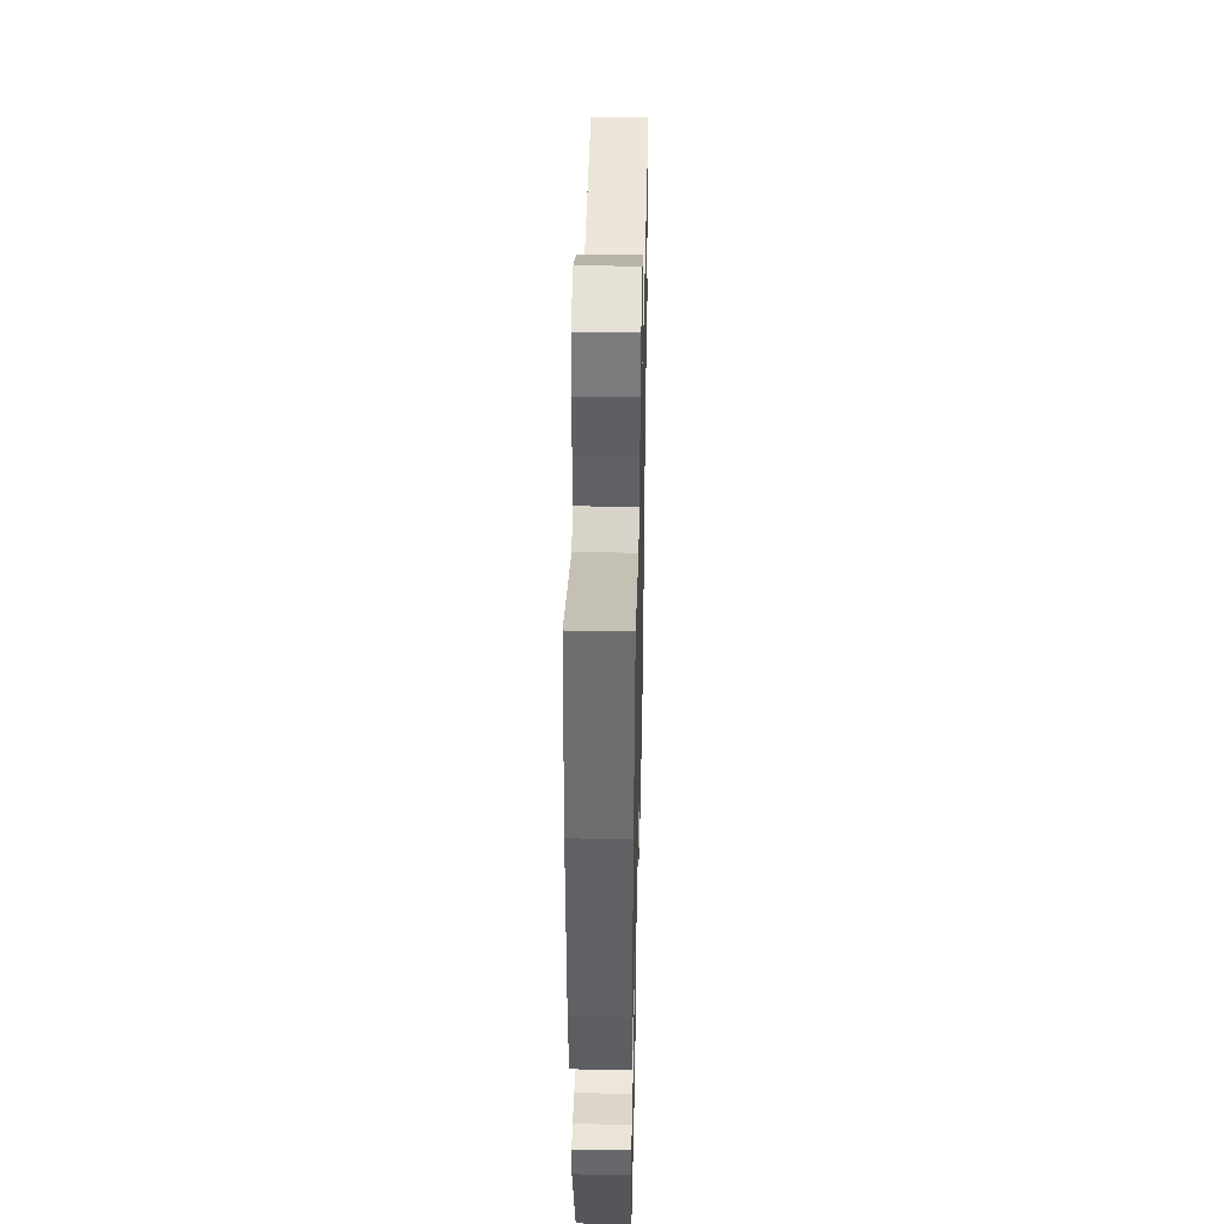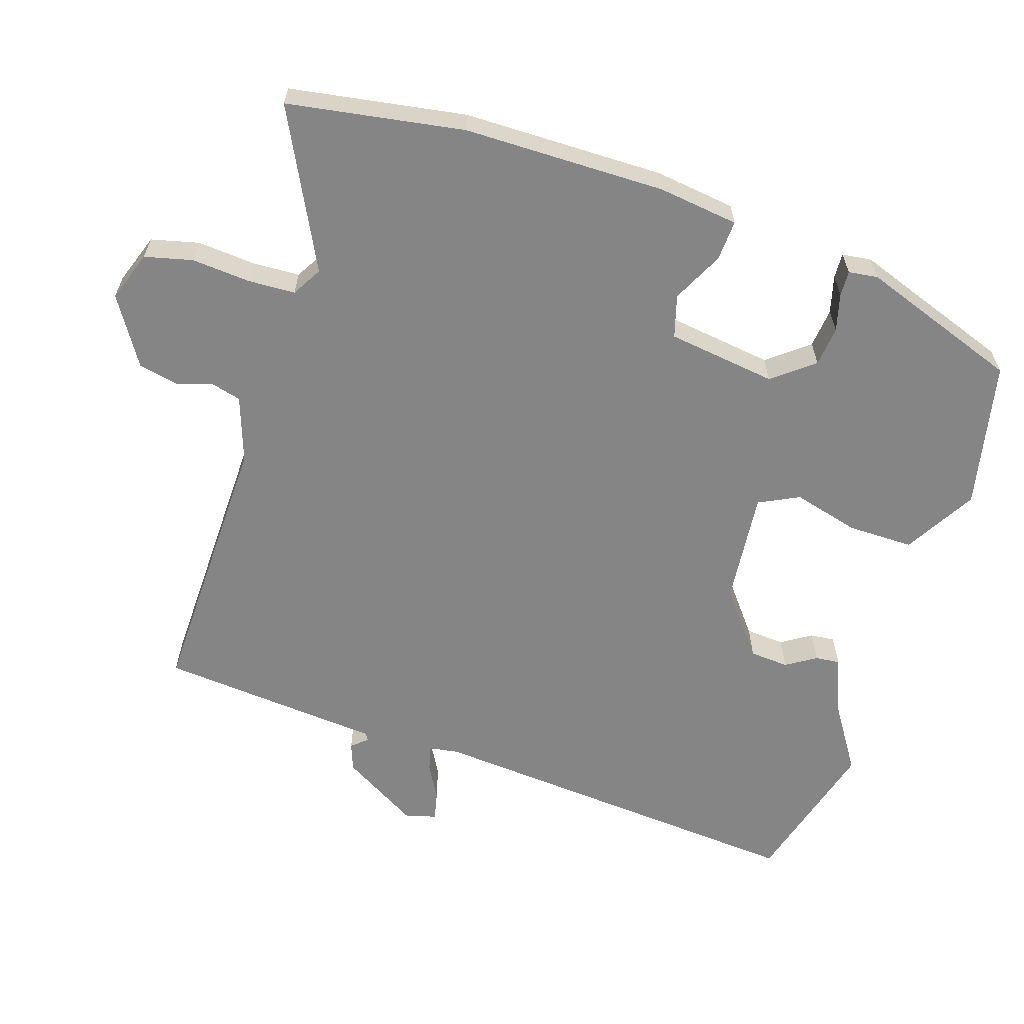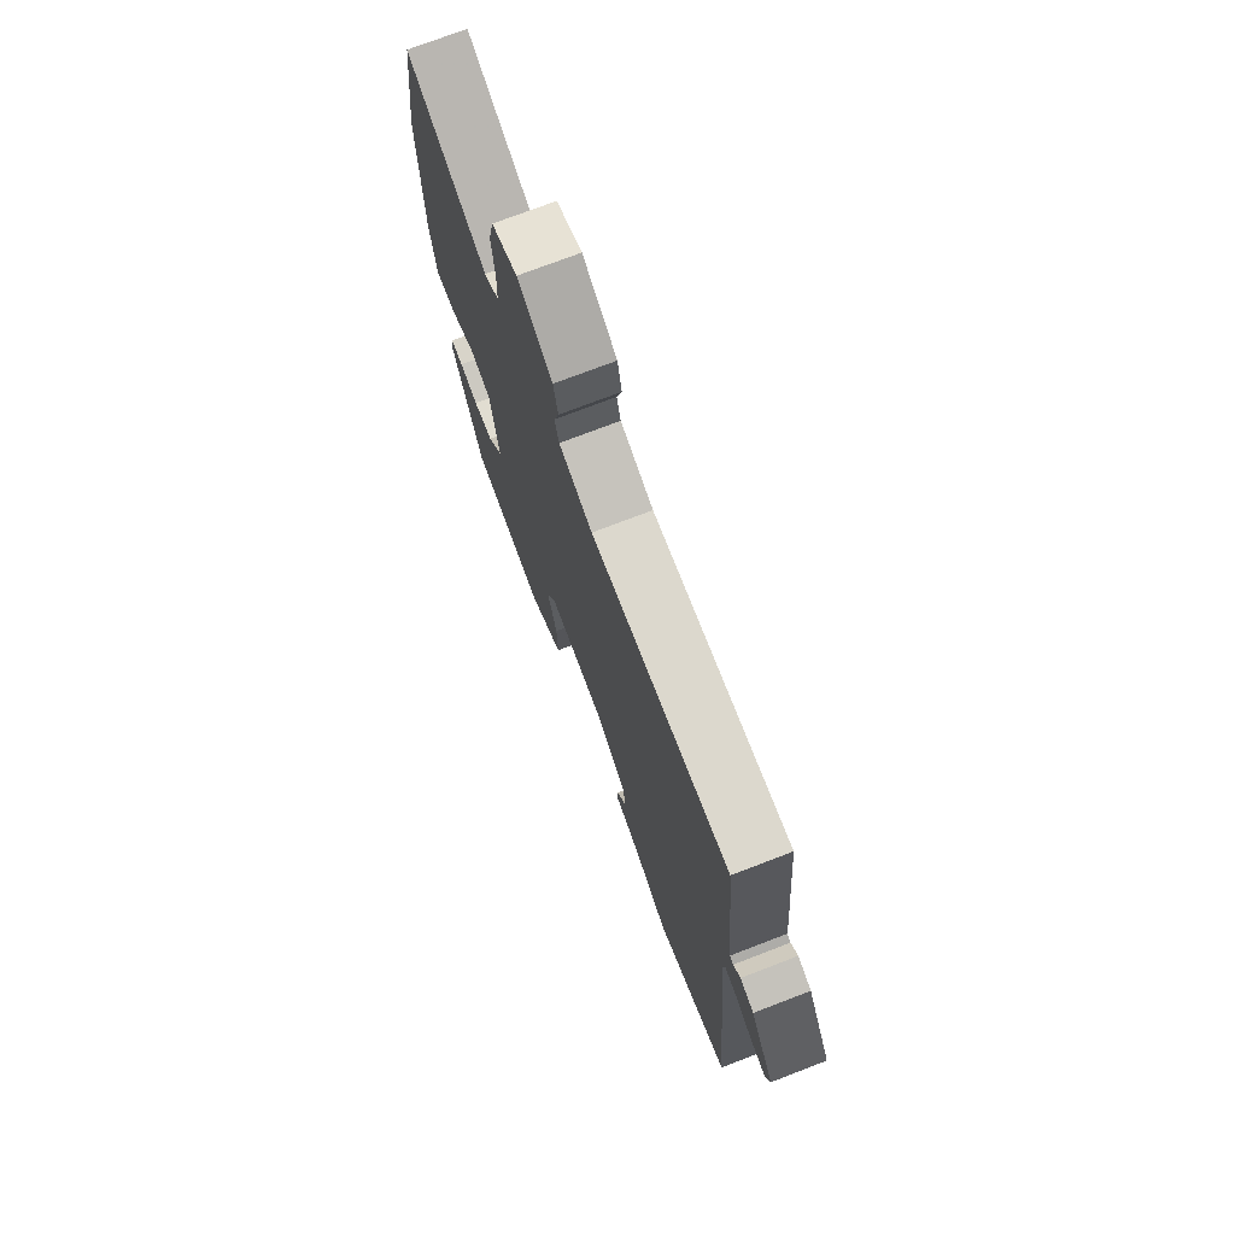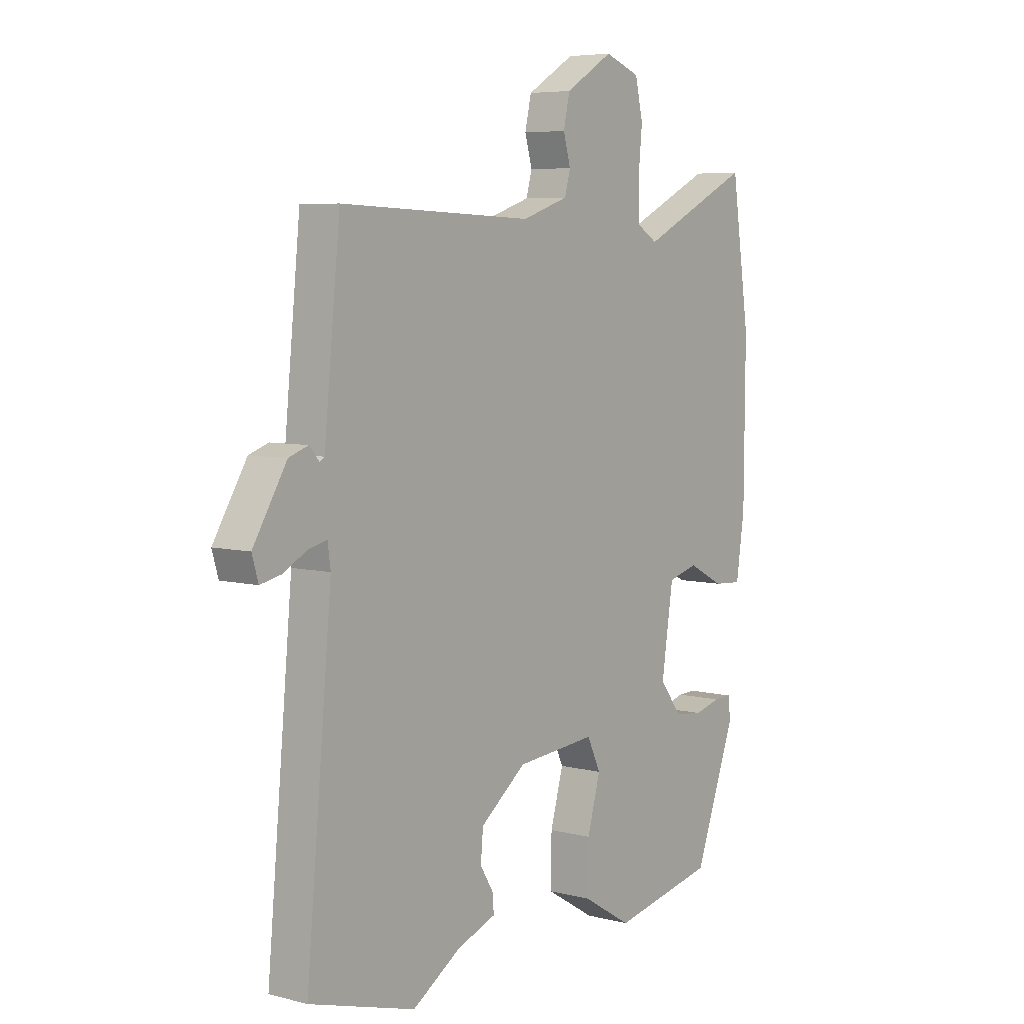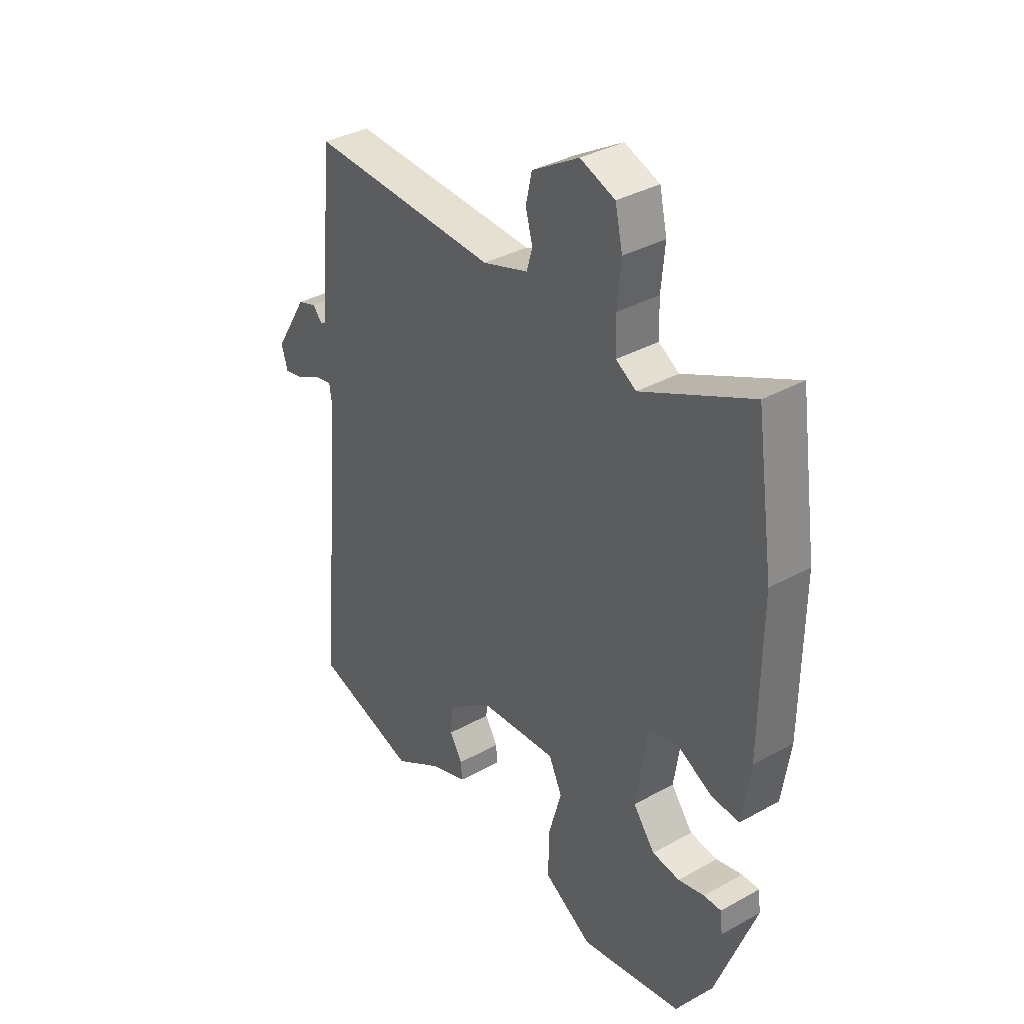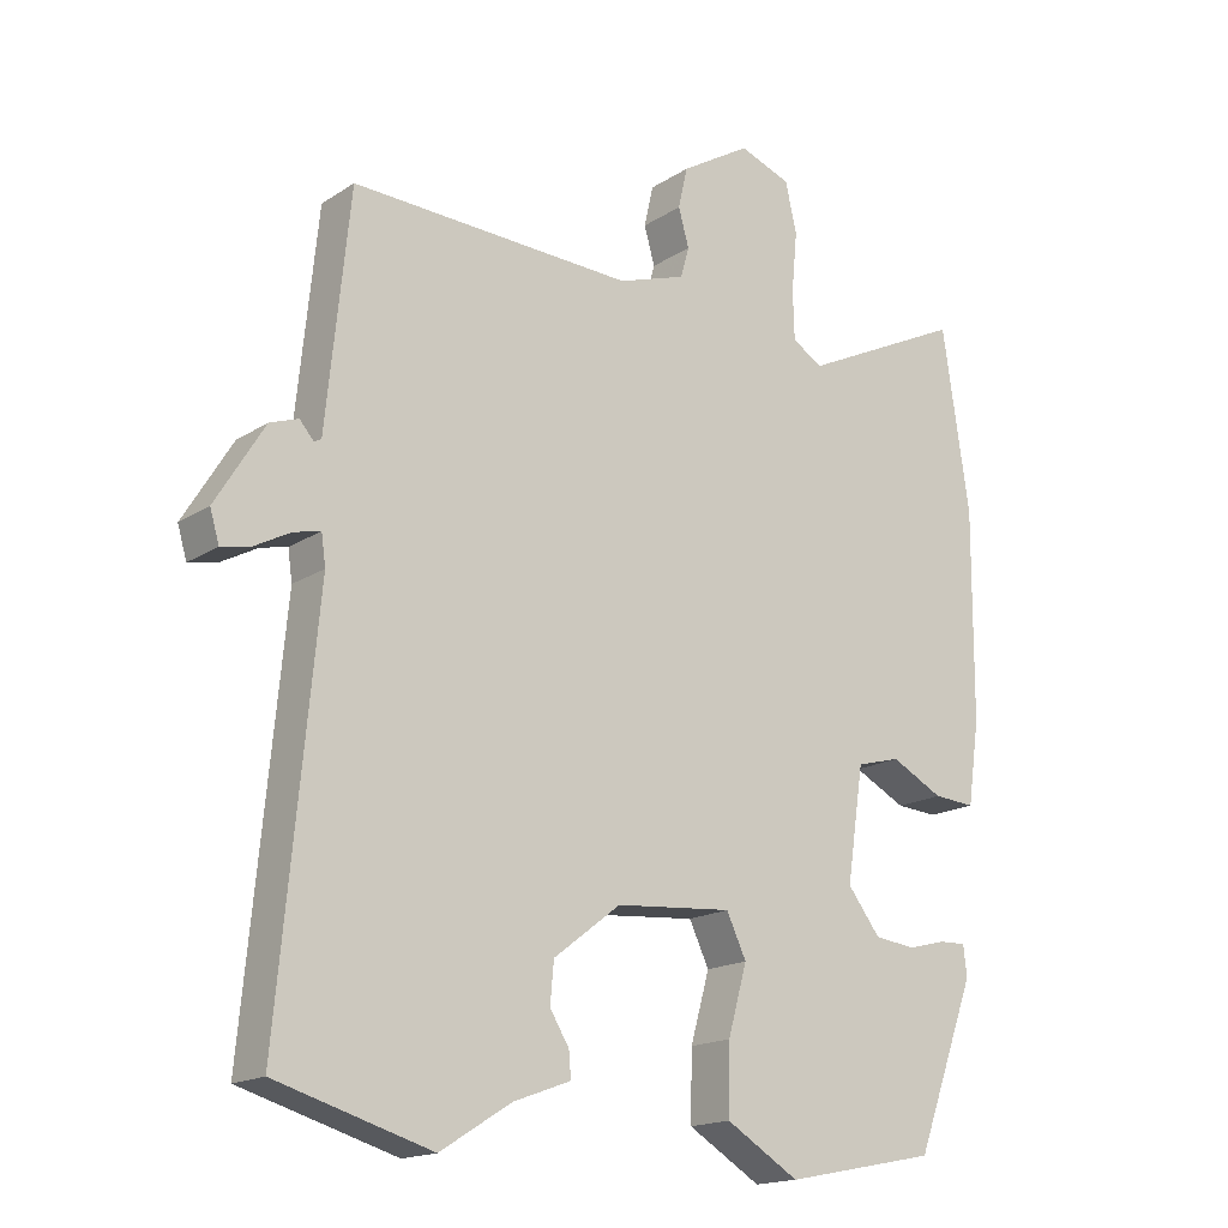
<metadata>
{"format":"obj","ext":"obj","renderer":"f3d","projection":"perspective","resolution":1024,"background":"white","views":[{"elev":44.1,"azim":91.3,"up":"+Z"},{"elev":-61.9,"azim":72.9,"up":"+Y"},{"elev":74.2,"azim":-111.0,"up":"+Z"},{"elev":6.2,"azim":-52.7,"up":"+Z"},{"elev":36.3,"azim":54.1,"up":"+Z"},{"elev":-17.1,"azim":-38.2,"up":"+Z"}]}
</metadata>
<code>
v -0.48 0.07 0.561
v -0.081 0.07 0.546
v 0.015 0.07 0.578
v 0.027 0.07 0.621
v 0.012 0.07 0.674
v 0.025 0.07 0.732
v 0.124 0.07 0.792
v 0.197 0.07 0.765
v 0.213 0.07 0.695
v 0.205 0.07 0.61
v 0.207 0.07 0.541
v 0.25 0.07 0.515
v 0.481 0.07 0.627
v 0.519 0.07 0.37
v 0.517 0.07 0.076
v 0.5 0.07 -0.041
v 0.441 0.07 -0.037
v 0.367 0.07 0.001
v 0.305 0.07 -0.016
v 0.281 0.07 -0.175
v 0.327 0.07 -0.235
v 0.385 0.07 -0.242
v 0.44 0.07 -0.228
v 0.477 0.07 -0.227
v 0.482 0.07 -0.27
v 0.396 0.07 -0.501
v 0.181 0.07 -0.544
v 0.078 0.07 -0.482
v 0.08 0.07 -0.386
v 0.107 0.07 -0.29
v 0.079 0.07 -0.231
v -0.086 0.07 -0.245
v -0.181 0.07 -0.318
v -0.186 0.07 -0.375
v -0.159 0.07 -0.419
v -0.156 0.07 -0.455
v -0.237 0.07 -0.485
v -0.337 0.07 -0.548
v -0.556 0.07 -0.484
v -0.503 0.07 0.083
v -0.509 0.07 0.126
v -0.547 0.07 0.117
v -0.597 0.07 0.09
v -0.639 0.07 0.081
v -0.652 0.07 0.125
v -0.583 0.07 0.238
v -0.543 0.07 0.252
v -0.523 0.07 0.229
v -0.513 0.07 0.235
v -0.503 0.07 0.335
v -0.48 0 0.561
v -0.081 0 0.546
v 0.015 0 0.578
v 0.027 0 0.621
v 0.012 0 0.674
v 0.025 0 0.732
v 0.124 0 0.792
v 0.197 0 0.765
v 0.213 0 0.695
v 0.205 0 0.61
v 0.207 0 0.541
v 0.25 0 0.515
v 0.481 0 0.627
v 0.519 0 0.37
v 0.517 0 0.076
v 0.5 0 -0.041
v 0.441 0 -0.037
v 0.367 0 0.001
v 0.305 0 -0.016
v 0.281 0 -0.175
v 0.327 0 -0.235
v 0.385 0 -0.242
v 0.44 0 -0.228
v 0.477 0 -0.227
v 0.482 0 -0.27
v 0.396 0 -0.501
v 0.181 0 -0.544
v 0.078 0 -0.482
v 0.08 0 -0.386
v 0.107 0 -0.29
v 0.079 0 -0.231
v -0.086 0 -0.245
v -0.181 0 -0.318
v -0.186 0 -0.375
v -0.159 0 -0.419
v -0.156 0 -0.455
v -0.237 0 -0.485
v -0.337 0 -0.548
v -0.556 0 -0.484
v -0.503 0 0.083
v -0.509 0 0.126
v -0.547 0 0.117
v -0.597 0 0.09
v -0.639 0 0.081
v -0.652 0 0.125
v -0.583 0 0.238
v -0.543 0 0.252
v -0.523 0 0.229
v -0.513 0 0.235
v -0.503 0 0.335
f 49 50 1 2
f 46 47 48
f 45 46 48
f 44 45 48
f 43 44 48
f 42 43 48
f 41 42 48 49
f 49 2 3
f 41 49 3
f 40 41 3
f 39 40 3
f 38 39 3
f 37 38 3
f 34 35 36 37
f 33 34 37
f 28 29 30
f 27 28 30
f 26 27 30
f 25 26 30
f 24 25 30
f 22 23 24
f 22 24 30
f 21 22 30 31
f 16 17 18
f 15 16 18
f 14 15 18
f 13 14 18
f 12 13 18
f 11 12 18 19
f 8 9 10
f 7 8 10
f 6 7 10
f 5 6 10
f 4 5 10
f 4 10 11
f 33 37 3 4
f 32 33 4 11
f 11 19 20
f 32 11 20
f 31 32 20
f 20 21 31
f 52 51 100 99
f 98 97 96
f 98 96 95
f 98 95 94
f 98 94 93
f 98 93 92
f 99 98 92 91
f 53 52 99
f 53 99 91
f 53 91 90
f 53 90 89
f 53 89 88
f 53 88 87
f 87 86 85 84
f 87 84 83
f 80 79 78
f 80 78 77
f 80 77 76
f 80 76 75
f 80 75 74
f 74 73 72
f 80 74 72
f 81 80 72 71
f 68 67 66
f 68 66 65
f 68 65 64
f 68 64 63
f 68 63 62
f 69 68 62 61
f 60 59 58
f 60 58 57
f 60 57 56
f 60 56 55
f 60 55 54
f 61 60 54
f 54 53 87 83
f 61 54 83 82
f 70 69 61
f 70 61 82
f 70 82 81
f 81 71 70
f 1 51 52 2
f 2 52 53 3
f 3 53 54 4
f 4 54 55 5
f 5 55 56 6
f 6 56 57 7
f 7 57 58 8
f 8 58 59 9
f 9 59 60 10
f 10 60 61 11
f 11 61 62 12
f 12 62 63 13
f 13 63 64 14
f 14 64 65 15
f 15 65 66 16
f 16 66 67 17
f 17 67 68 18
f 18 68 69 19
f 19 69 70 20
f 20 70 71 21
f 21 71 72 22
f 22 72 73 23
f 23 73 74 24
f 24 74 75 25
f 25 75 76 26
f 26 76 77 27
f 27 77 78 28
f 28 78 79 29
f 29 79 80 30
f 30 80 81 31
f 31 81 82 32
f 32 82 83 33
f 33 83 84 34
f 34 84 85 35
f 35 85 86 36
f 36 86 87 37
f 37 87 88 38
f 38 88 89 39
f 39 89 90 40
f 40 90 91 41
f 41 91 92 42
f 42 92 93 43
f 43 93 94 44
f 44 94 95 45
f 45 95 96 46
f 46 96 97 47
f 47 97 98 48
f 48 98 99 49
f 49 99 100 50
f 50 100 51 1

</code>
